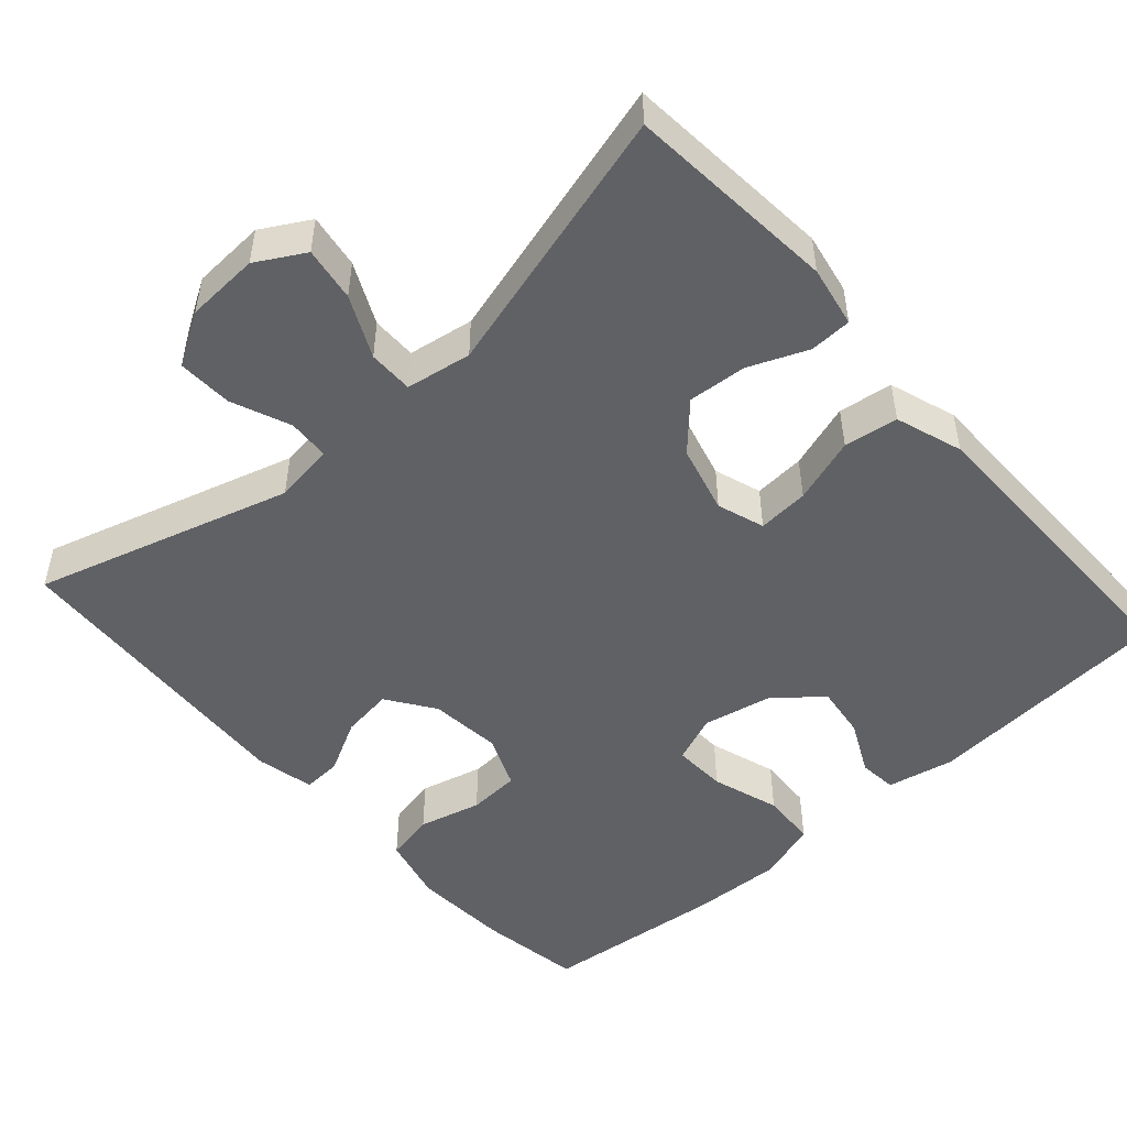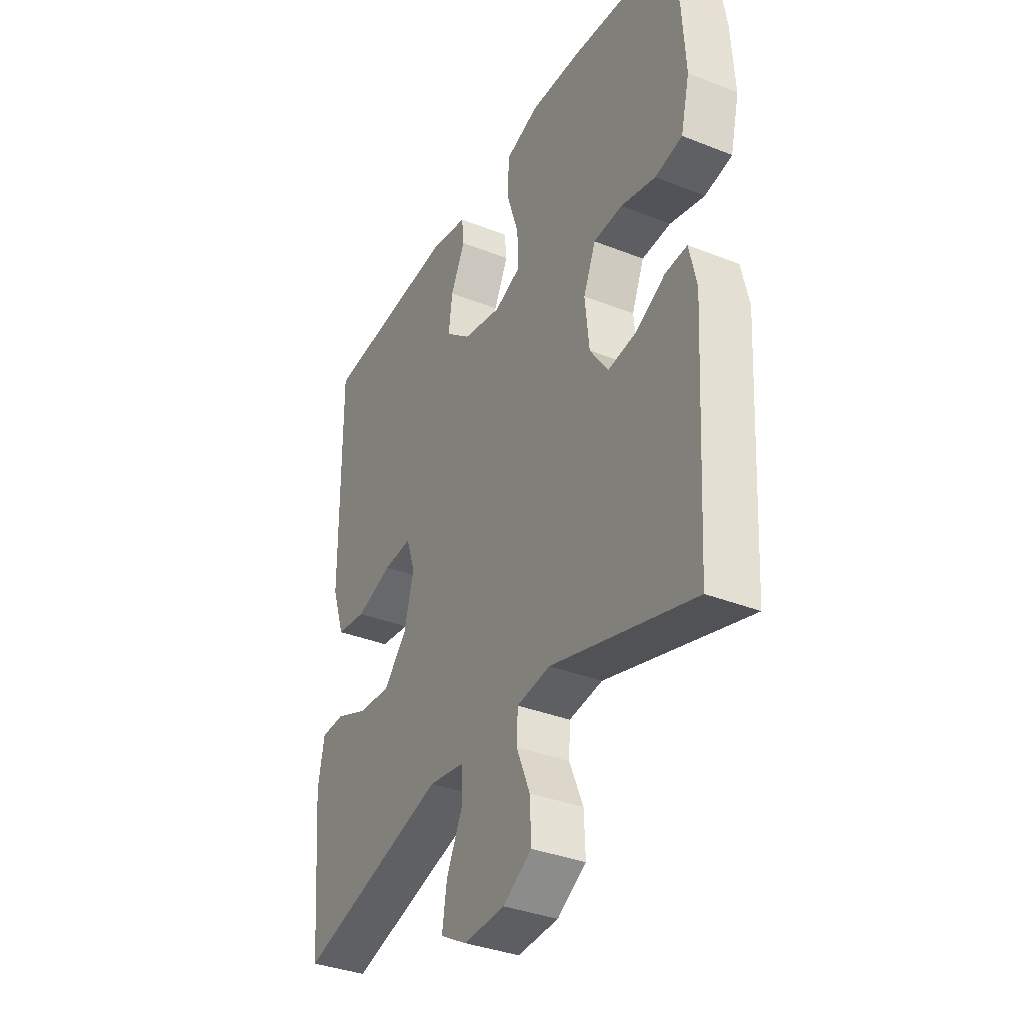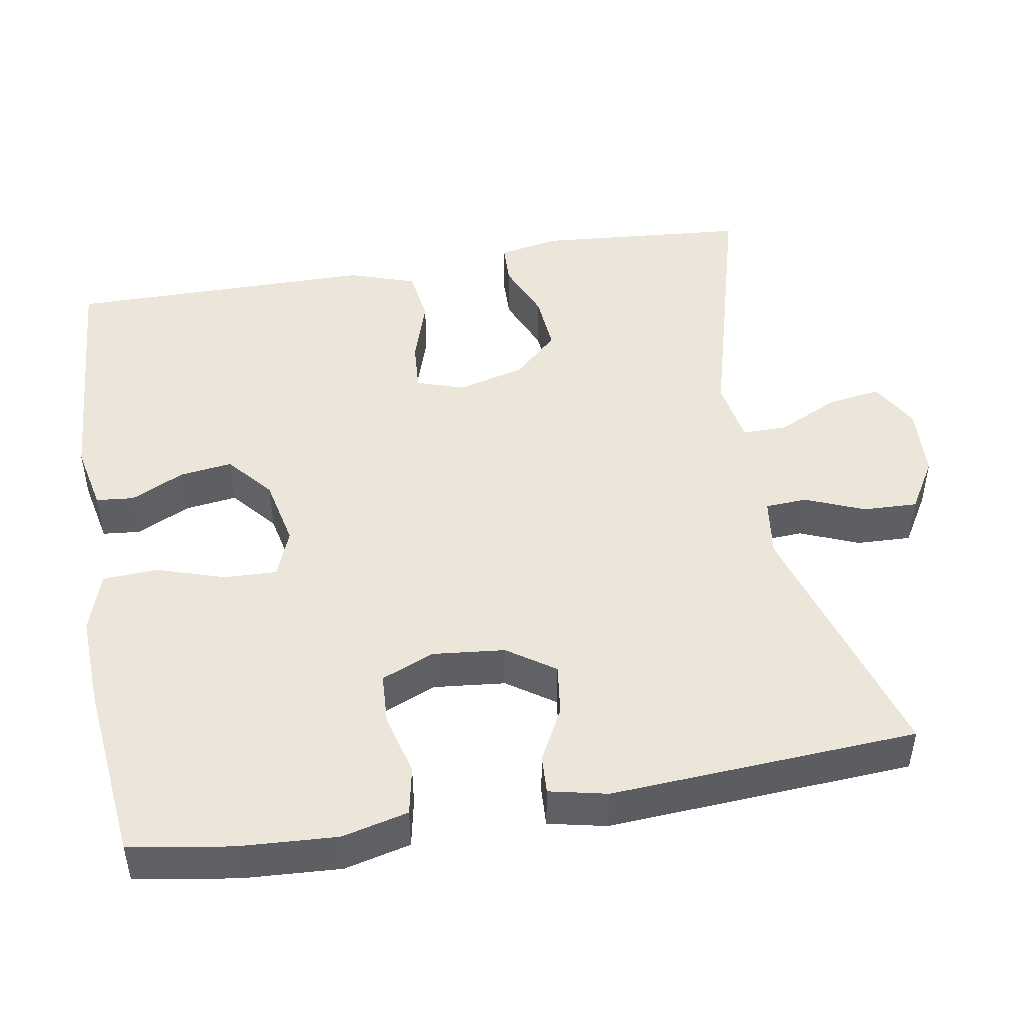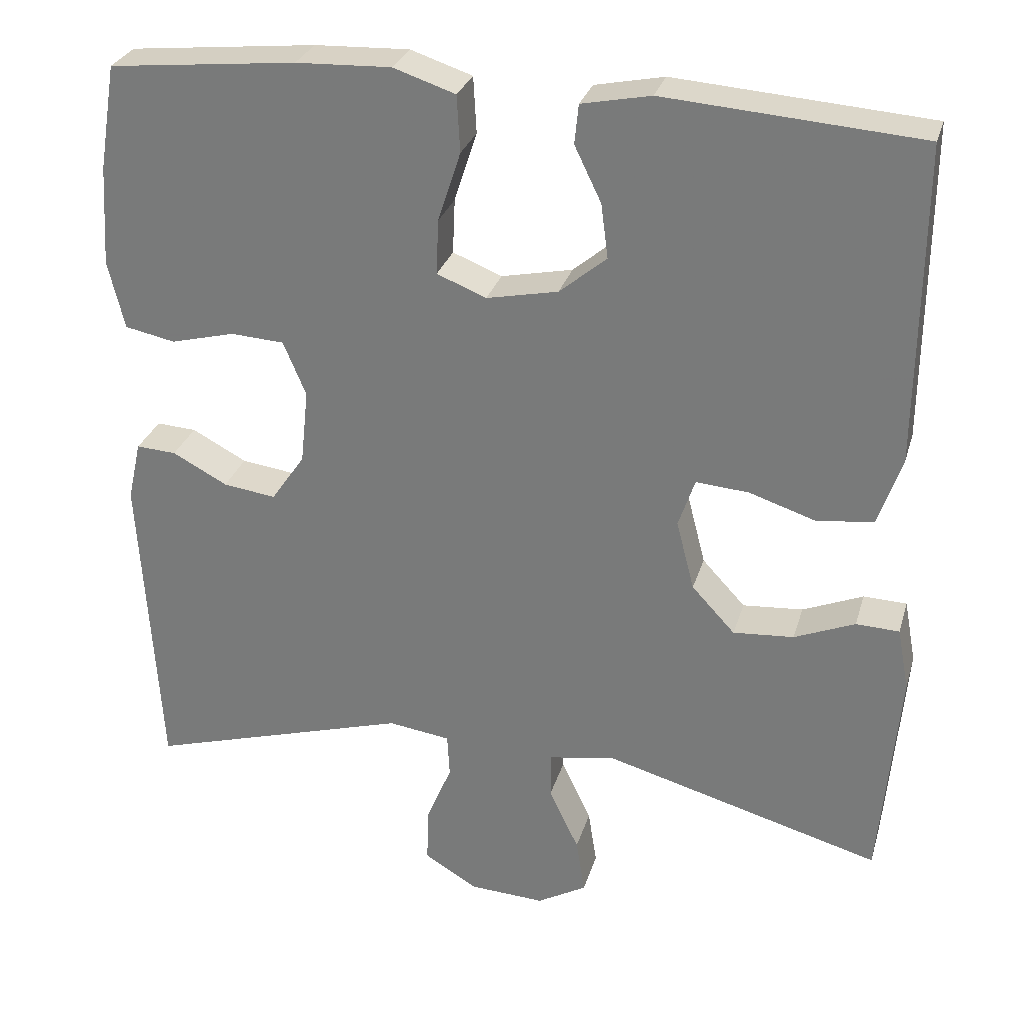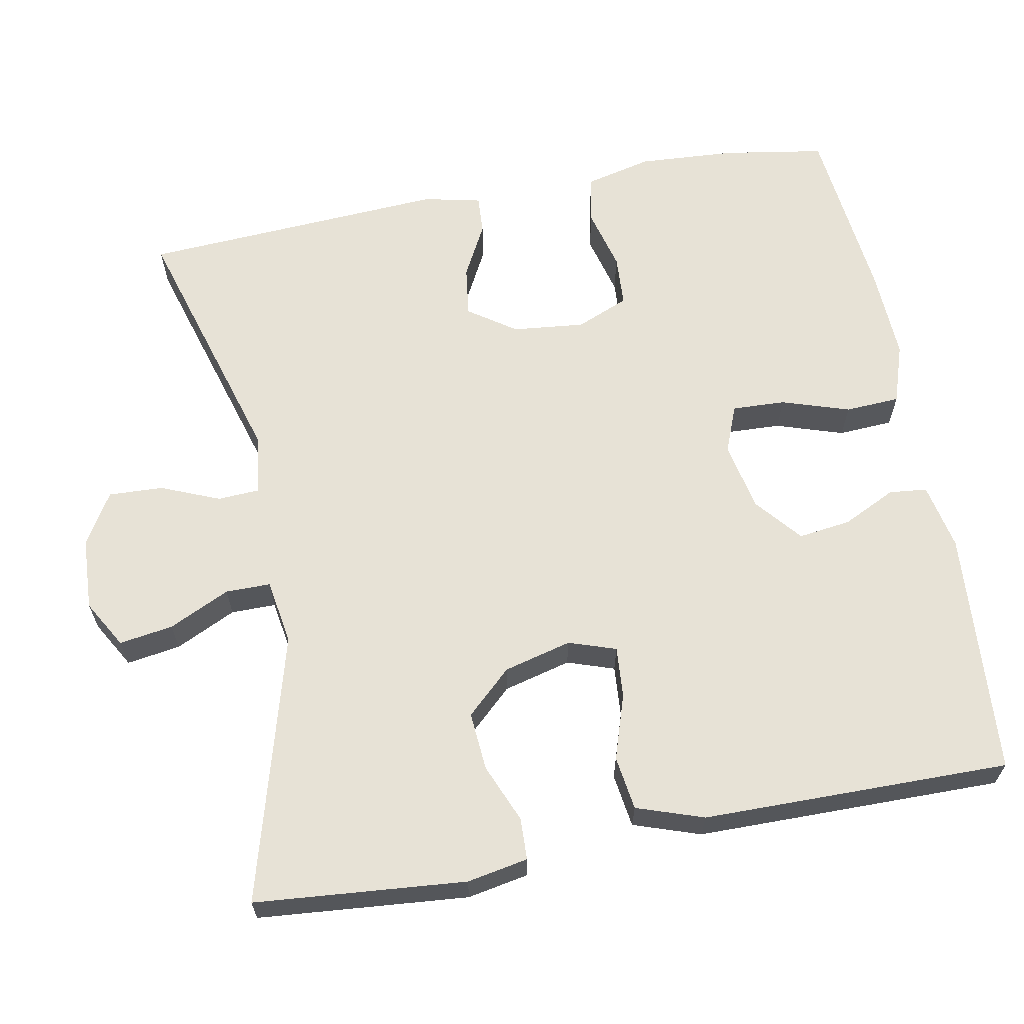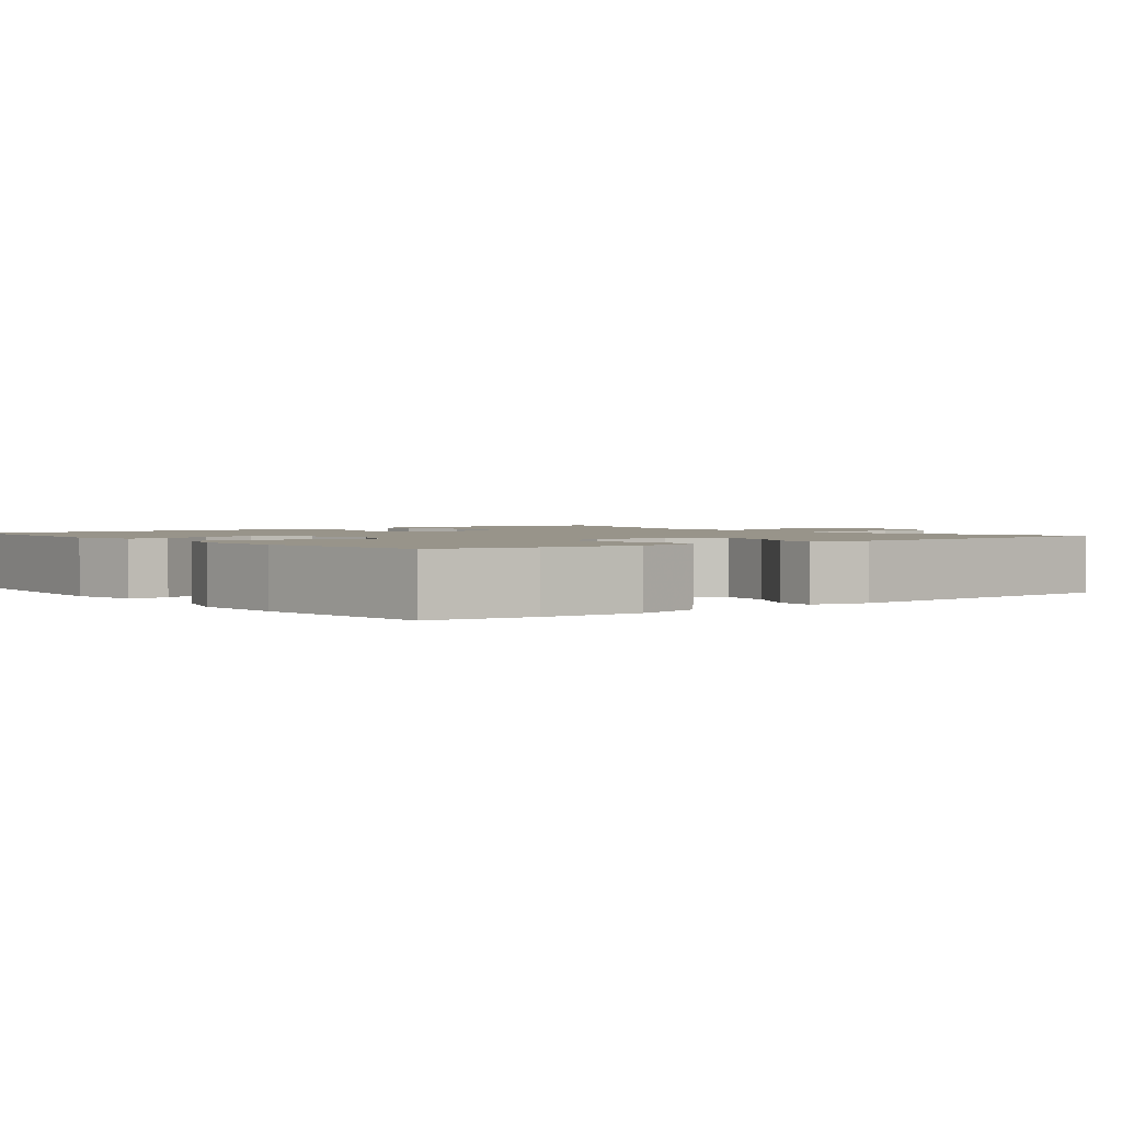
<metadata>
{"format":"obj","ext":"obj","renderer":"f3d","projection":"perspective","resolution":1024,"background":"white","views":[{"elev":-49.7,"azim":-138.4,"up":"+Y"},{"elev":-35.8,"azim":62.5,"up":"+Z"},{"elev":47.3,"azim":80.1,"up":"+Y"},{"elev":28.9,"azim":-164.6,"up":"+Z"},{"elev":63.6,"azim":-100.7,"up":"+Y"},{"elev":1.8,"azim":52.0,"up":"+Y"}]}
</metadata>
<code>
v 0.5 0.07 -0.5
v 0.164 0.07 -0.401
v 0.085 0.07 -0.412
v 0.082 0.07 -0.467
v 0.114 0.07 -0.544
v 0.117 0.07 -0.616
v 0.049 0.07 -0.657
v -0.047 0.07 -0.662
v -0.11 0.07 -0.626
v -0.099 0.07 -0.555
v -0.061 0.07 -0.475
v -0.061 0.07 -0.416
v -0.147 0.07 -0.402
v -0.5 0.07 -0.5
v -0.524 0.07 -0.223
v -0.509 0.07 -0.143
v -0.454 0.07 -0.141
v -0.377 0.07 -0.173
v -0.3 0.07 -0.179
v -0.245 0.07 -0.12
v -0.222 0.07 -0.031
v -0.243 0.07 0.031
v -0.31 0.07 0.026
v -0.396 0.07 -0.002
v -0.467 0.07 0.008
v -0.497 0.07 0.096
v -0.498 0.07 0.229
v -0.5 0.07 0.5
v -0.175 0.07 0.524
v -0.087 0.07 0.506
v -0.082 0.07 0.456
v -0.116 0.07 0.386
v -0.125 0.07 0.317
v -0.065 0.07 0.267
v 0.026 0.07 0.248
v 0.089 0.07 0.273
v 0.086 0.07 0.343
v 0.057 0.07 0.432
v 0.061 0.07 0.504
v 0.14 0.07 0.53
v 0.261 0.07 0.525
v 0.5 0.07 0.5
v 0.522 0.07 0.366
v 0.53 0.07 0.238
v 0.509 0.07 0.151
v 0.445 0.07 0.138
v 0.363 0.07 0.159
v 0.295 0.07 0.155
v 0.266 0.07 0.086
v 0.276 0.07 -0.009
v 0.319 0.07 -0.071
v 0.386 0.07 -0.062
v 0.456 0.07 -0.025
v 0.507 0.07 -0.022
v 0.524 0.07 -0.098
v 0.5 0 -0.5
v 0.164 0 -0.401
v 0.085 0 -0.412
v 0.082 0 -0.467
v 0.114 0 -0.544
v 0.117 0 -0.616
v 0.049 0 -0.657
v -0.047 0 -0.662
v -0.11 0 -0.626
v -0.099 0 -0.555
v -0.061 0 -0.475
v -0.061 0 -0.416
v -0.147 0 -0.402
v -0.5 0 -0.5
v -0.524 0 -0.223
v -0.509 0 -0.143
v -0.454 0 -0.141
v -0.377 0 -0.173
v -0.3 0 -0.179
v -0.245 0 -0.12
v -0.222 0 -0.031
v -0.243 0 0.031
v -0.31 0 0.026
v -0.396 0 -0.002
v -0.467 0 0.008
v -0.497 0 0.096
v -0.498 0 0.229
v -0.5 0 0.5
v -0.175 0 0.524
v -0.087 0 0.506
v -0.082 0 0.456
v -0.116 0 0.386
v -0.125 0 0.317
v -0.065 0 0.267
v 0.026 0 0.248
v 0.089 0 0.273
v 0.086 0 0.343
v 0.057 0 0.432
v 0.061 0 0.504
v 0.14 0 0.53
v 0.261 0 0.525
v 0.5 0 0.5
v 0.522 0 0.366
v 0.53 0 0.238
v 0.509 0 0.151
v 0.445 0 0.138
v 0.363 0 0.159
v 0.295 0 0.155
v 0.266 0 0.086
v 0.276 0 -0.009
v 0.319 0 -0.071
v 0.386 0 -0.062
v 0.456 0 -0.025
v 0.507 0 -0.022
v 0.524 0 -0.098
f 52 53 54 55
f 51 52 55 1
f 50 51 1 2
f 49 50 2 3
f 44 45 46 47
f 44 47 48
f 43 44 48
f 42 43 48
f 41 42 48
f 40 41 48 49
f 37 38 39 40
f 36 37 40 49
f 29 30 31 32
f 29 32 33
f 28 29 33
f 27 28 33 34
f 23 24 25 26
f 22 23 26 27
f 15 16 17 18
f 13 14 15 18
f 12 13 18 19
f 8 9 10 11
f 8 11 12
f 7 8 12
f 4 5 6 7
f 3 4 7 12
f 35 36 49 3
f 22 27 34 35
f 21 22 35 3
f 3 12 19 20
f 3 20 21
f 110 109 108 107
f 56 110 107 106
f 57 56 106 105
f 58 57 105 104
f 102 101 100 99
f 103 102 99
f 103 99 98
f 103 98 97
f 103 97 96
f 104 103 96 95
f 95 94 93 92
f 104 95 92 91
f 87 86 85 84
f 88 87 84
f 88 84 83
f 89 88 83 82
f 81 80 79 78
f 82 81 78 77
f 73 72 71 70
f 73 70 69 68
f 74 73 68 67
f 66 65 64 63
f 67 66 63
f 67 63 62
f 62 61 60 59
f 67 62 59 58
f 58 104 91 90
f 90 89 82 77
f 58 90 77 76
f 75 74 67 58
f 76 75 58
f 1 56 57 2
f 2 57 58 3
f 3 58 59 4
f 4 59 60 5
f 5 60 61 6
f 6 61 62 7
f 7 62 63 8
f 8 63 64 9
f 9 64 65 10
f 10 65 66 11
f 11 66 67 12
f 12 67 68 13
f 13 68 69 14
f 14 69 70 15
f 15 70 71 16
f 16 71 72 17
f 17 72 73 18
f 18 73 74 19
f 19 74 75 20
f 20 75 76 21
f 21 76 77 22
f 22 77 78 23
f 23 78 79 24
f 24 79 80 25
f 25 80 81 26
f 26 81 82 27
f 27 82 83 28
f 28 83 84 29
f 29 84 85 30
f 30 85 86 31
f 31 86 87 32
f 32 87 88 33
f 33 88 89 34
f 34 89 90 35
f 35 90 91 36
f 36 91 92 37
f 37 92 93 38
f 38 93 94 39
f 39 94 95 40
f 40 95 96 41
f 41 96 97 42
f 42 97 98 43
f 43 98 99 44
f 44 99 100 45
f 45 100 101 46
f 46 101 102 47
f 47 102 103 48
f 48 103 104 49
f 49 104 105 50
f 50 105 106 51
f 51 106 107 52
f 52 107 108 53
f 53 108 109 54
f 54 109 110 55
f 55 110 56 1

</code>
